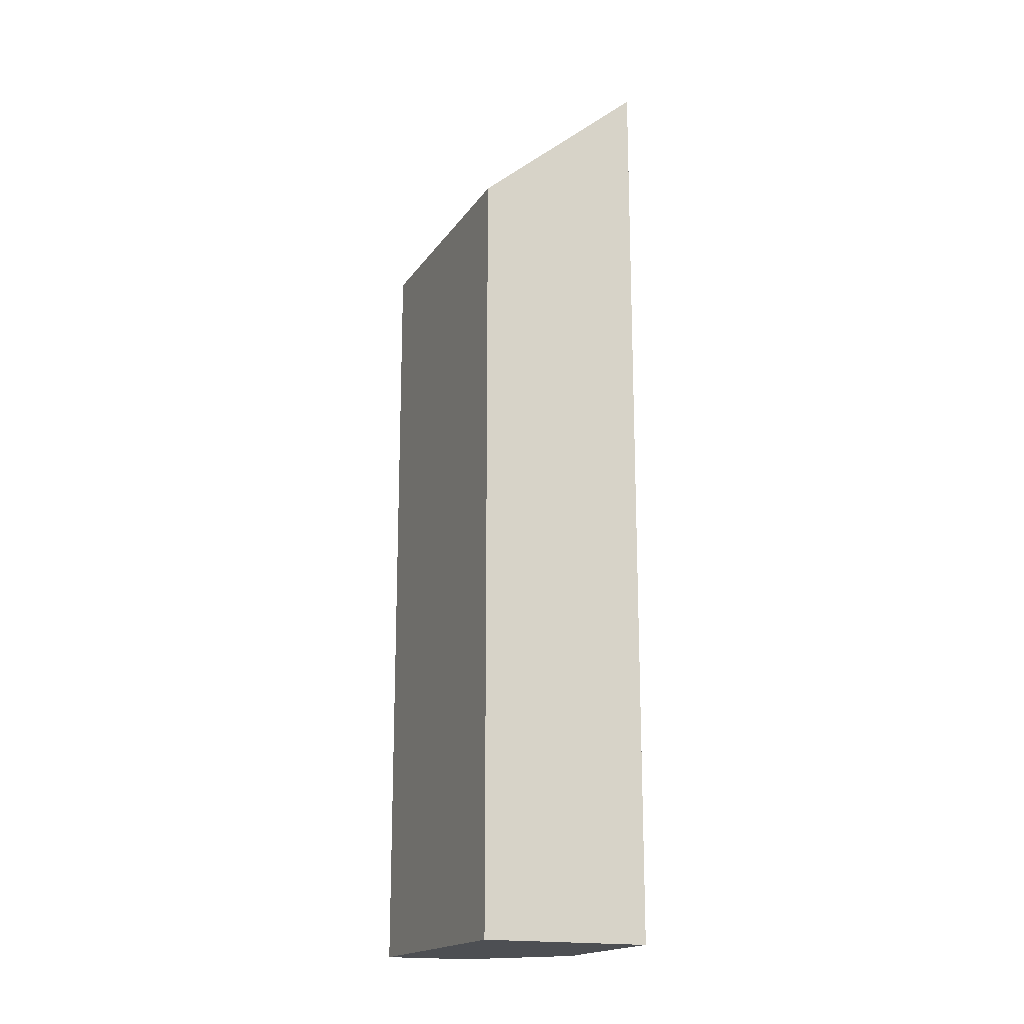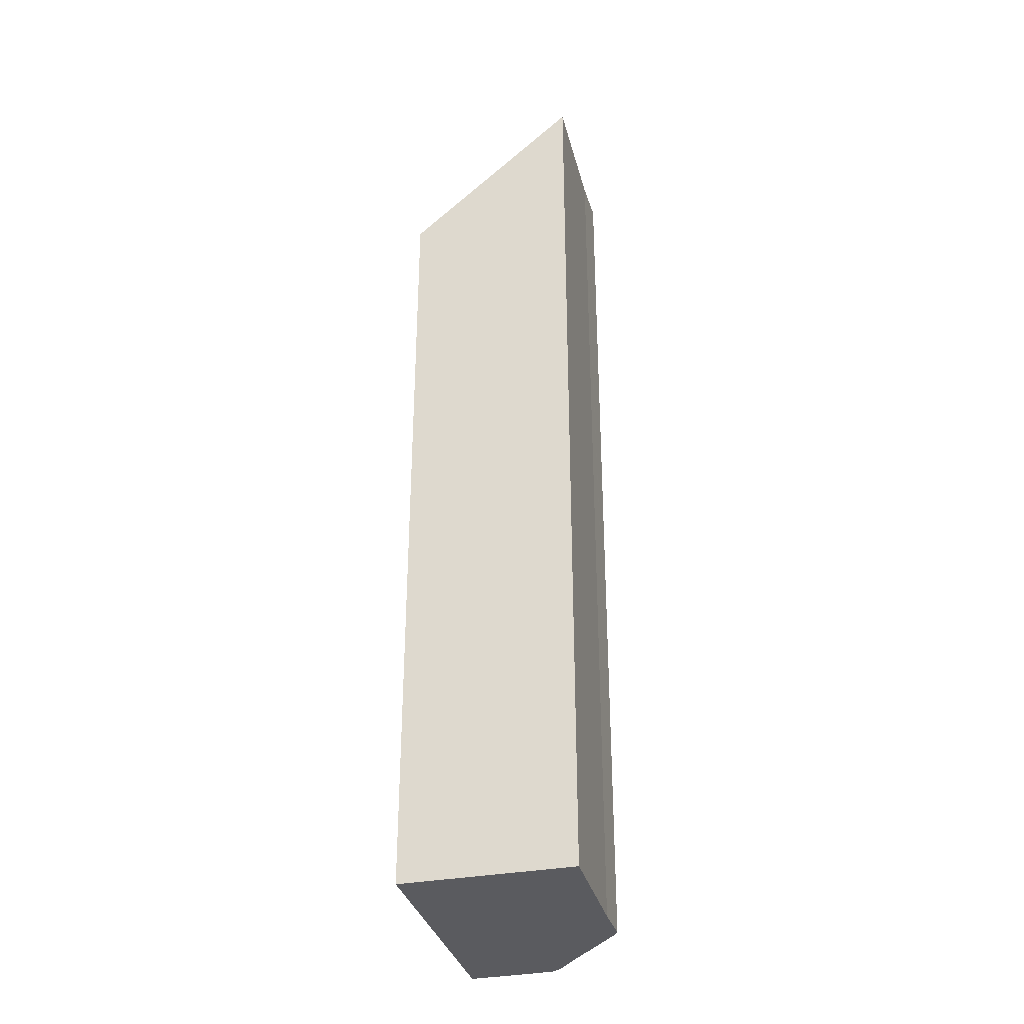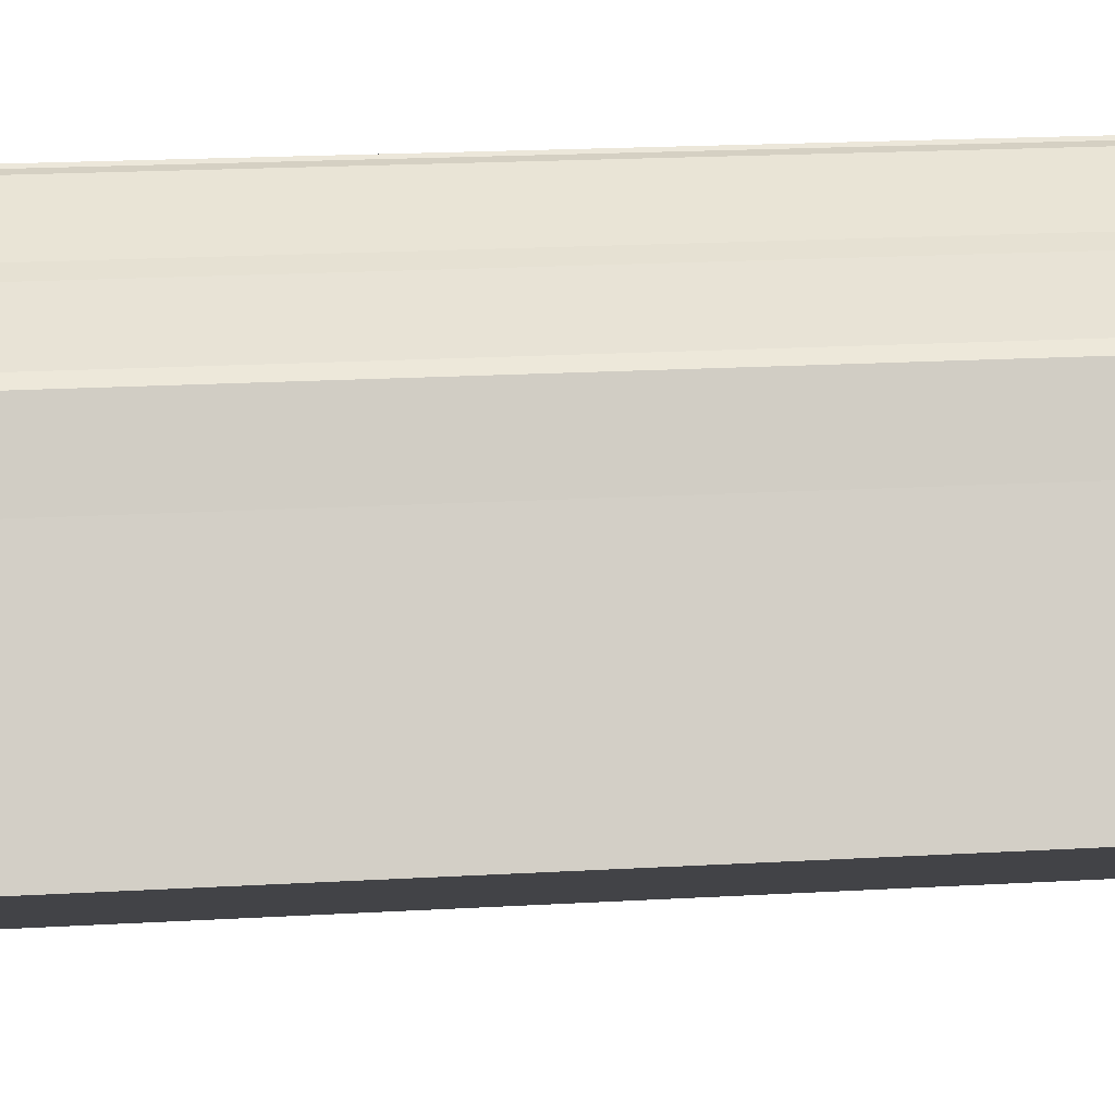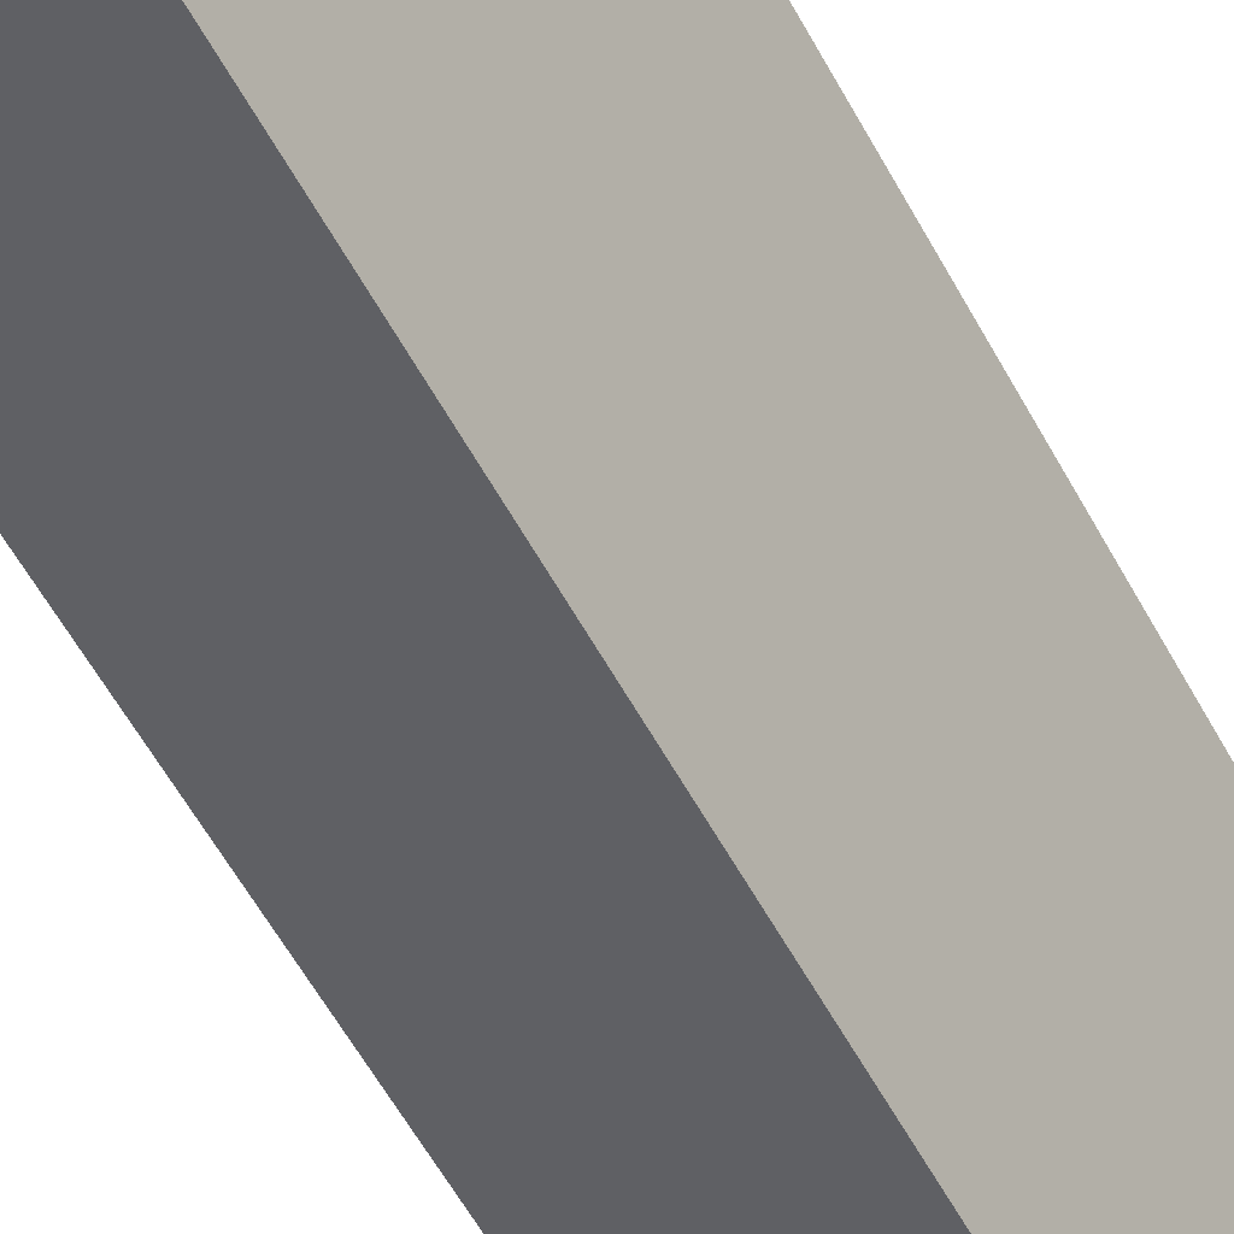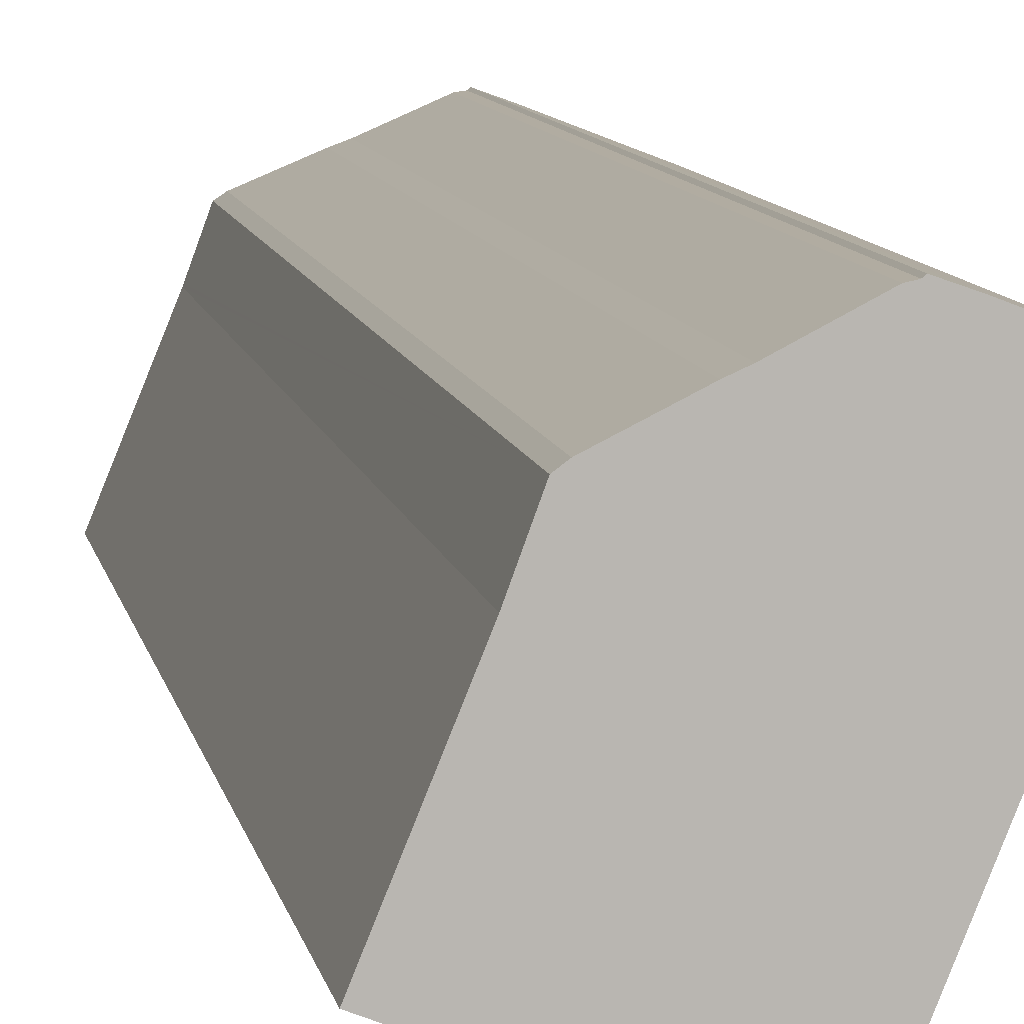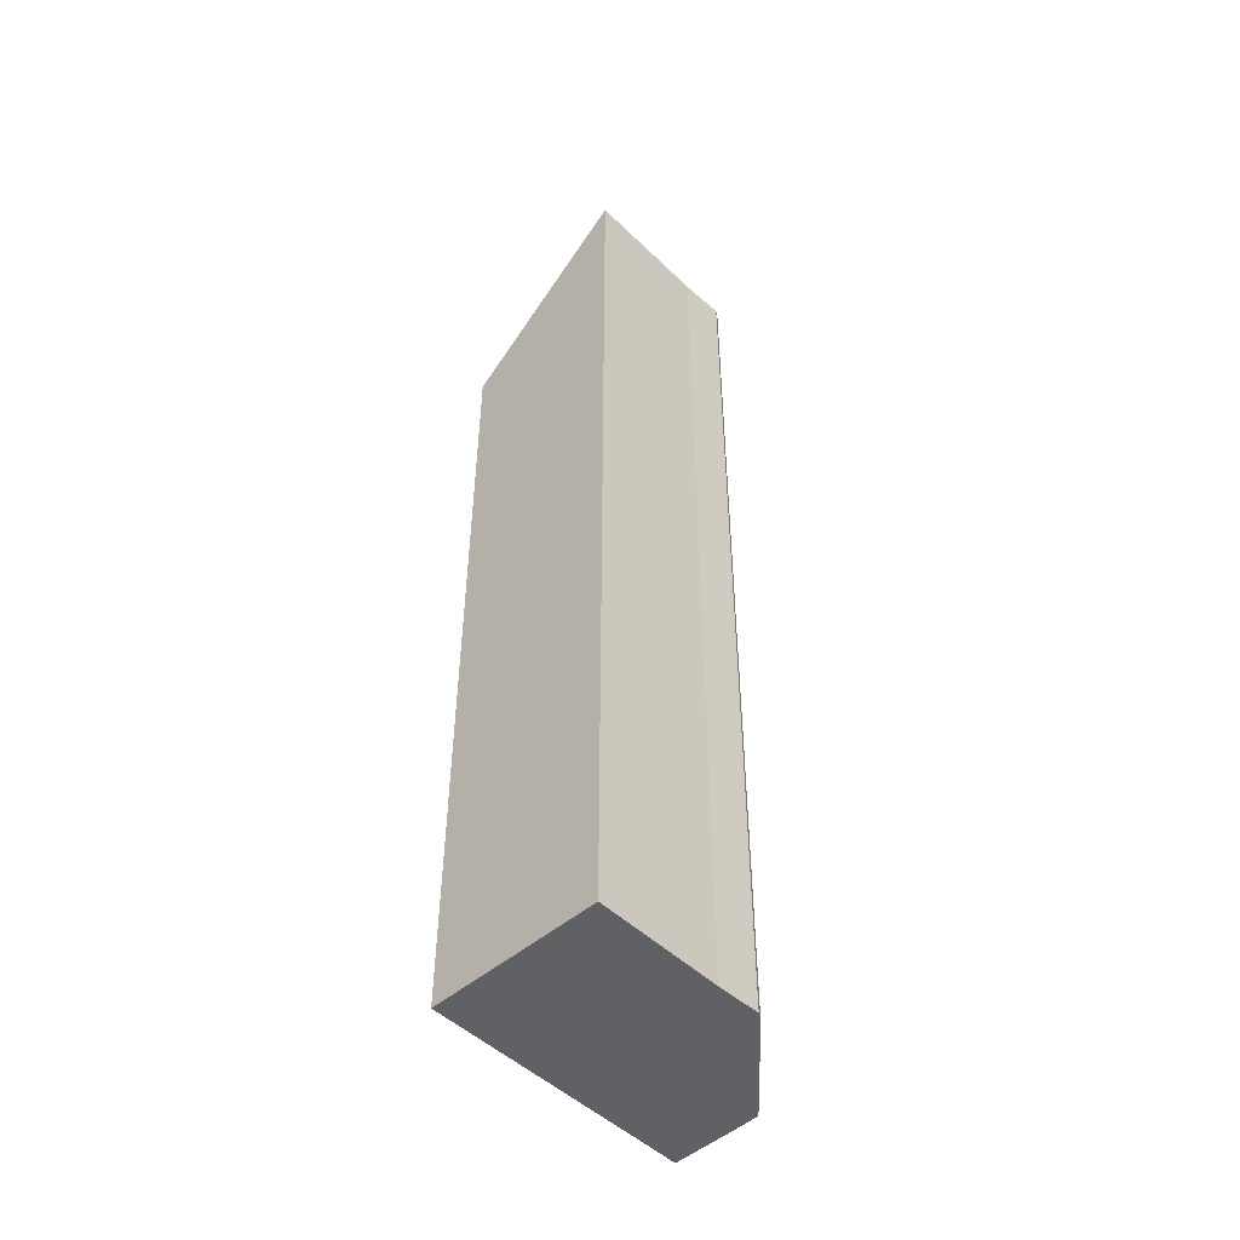
<metadata>
{"format":"obj","ext":"obj","renderer":"f3d","projection":"perspective","resolution":1024,"background":"white","views":[{"elev":-17.8,"azim":178.6,"up":"+Y"},{"elev":-33.5,"azim":-143.9,"up":"+Y"},{"elev":14.2,"azim":-98.4,"up":"+Z"},{"elev":-59.1,"azim":28.6,"up":"+Z"},{"elev":8.5,"azim":-9.4,"up":"+Z"},{"elev":-48.8,"azim":-114.7,"up":"+Y"}]}
</metadata>
<code>
v  0.966 18.89 2.367
v  3.201 15.95 -1.27
v  0 18.9 1.157e-15
v  0.978 18.89 2.4
v  1.268 18.92 3.189
v  1.399 18.84 3.287
v  2.293 18.28 3.734
v  5.216 15.95 3.713
v  2.506 18.14 3.829
v  3.396 17.58 4.289
v  3.51 17.5 4.313
v  3.545 17.48 4.344
v  4.849 16.29 3.853
v  3.915 17.14 4.213
v  3.545 -2.66e-16 4.344
v  3.915 -2.58e-16 4.213
v  5.216 -2.274e-16 3.713
v  4.849 -2.359e-16 3.853
v  3.51 -2.641e-16 4.313
v  1.268 -1.953e-16 3.189
v  1.399 -2.013e-16 3.287
v  2.293 -2.286e-16 3.734
v  2.506 -2.345e-16 3.829
v  3.396 -2.626e-16 4.289
v  3.201 7.777e-17 -1.27
v  0 0 0
v  0.966 -1.449e-16 2.367
v  0.978 -1.47e-16 2.4
g defaultobject
f 1 2 3
f 2 1 4
f 2 4 5
f 2 5 6
f 2 6 7
f 2 7 8
f 8 7 9
f 8 9 10
f 8 10 11
f 8 11 12
f 8 12 13
f 13 12 14
f 15 14 12
f 14 15 16
f 16 13 14
f 13 16 8
f 8 16 17
f 17 16 18
f 19 12 11
f 12 19 15
f 20 6 5
f 6 20 21
f 21 7 6
f 7 21 22
f 22 9 7
f 9 22 23
f 23 10 9
f 10 23 24
f 24 11 10
f 11 24 19
f 17 2 8
f 2 17 25
f 2 26 3
f 26 2 25
f 26 1 3
f 1 26 27
f 4 20 5
f 20 4 1
f 20 1 27
f 20 27 28
f 25 27 26
f 27 25 28
f 28 25 20
f 20 25 21
f 21 25 22
f 22 25 17
f 22 17 23
f 23 17 24
f 24 17 19
f 19 17 15
f 15 17 18
f 15 18 16

</code>
